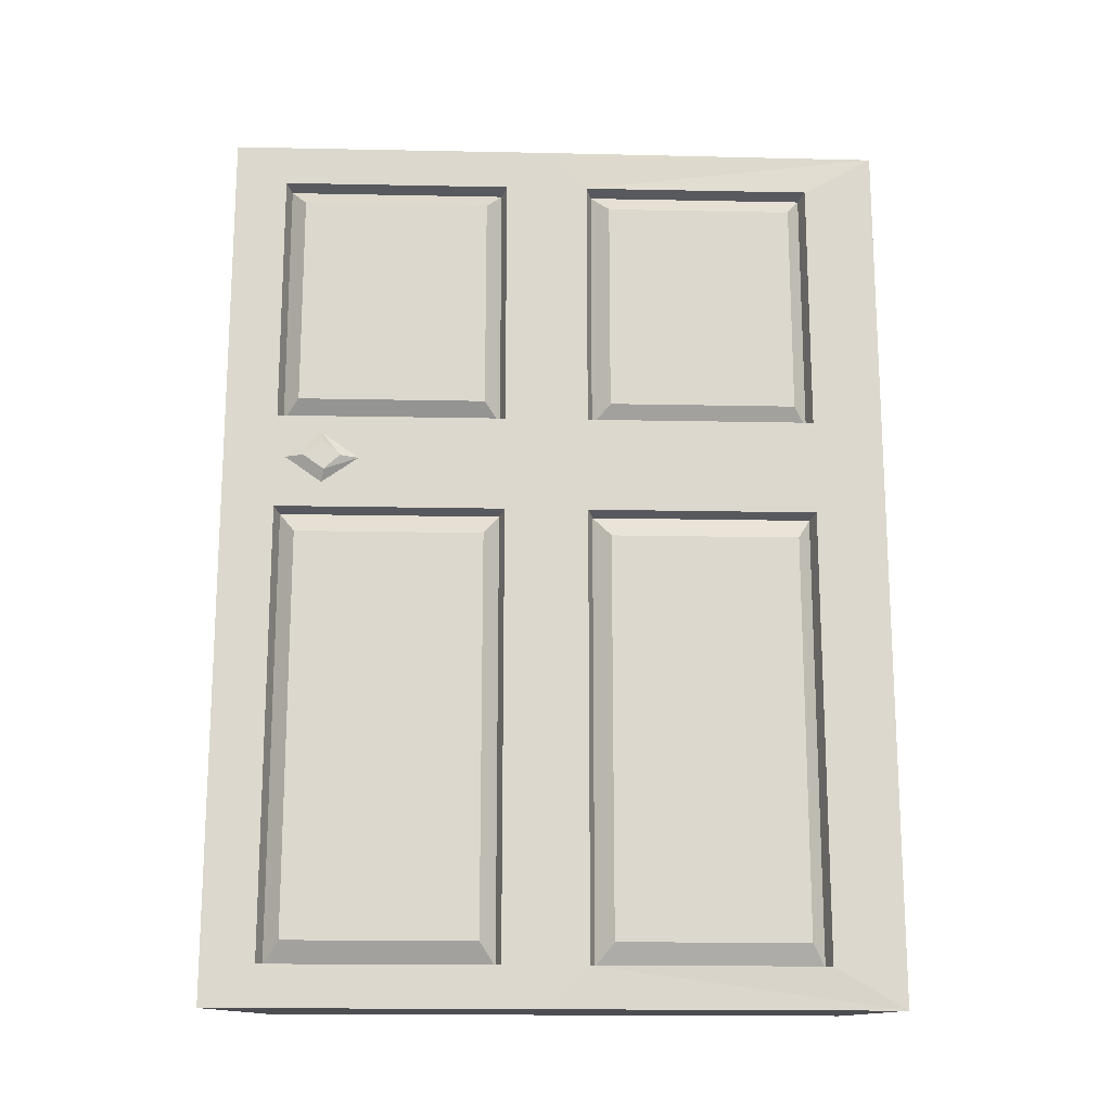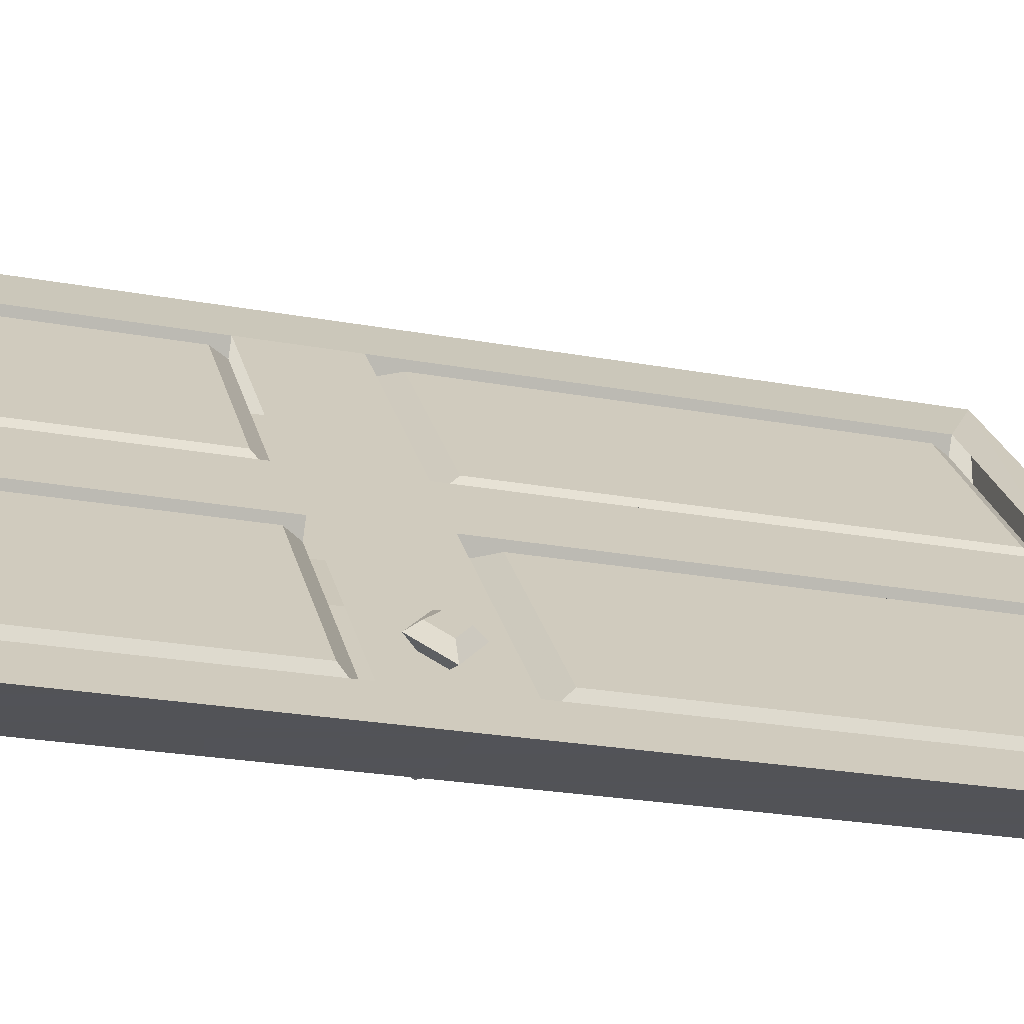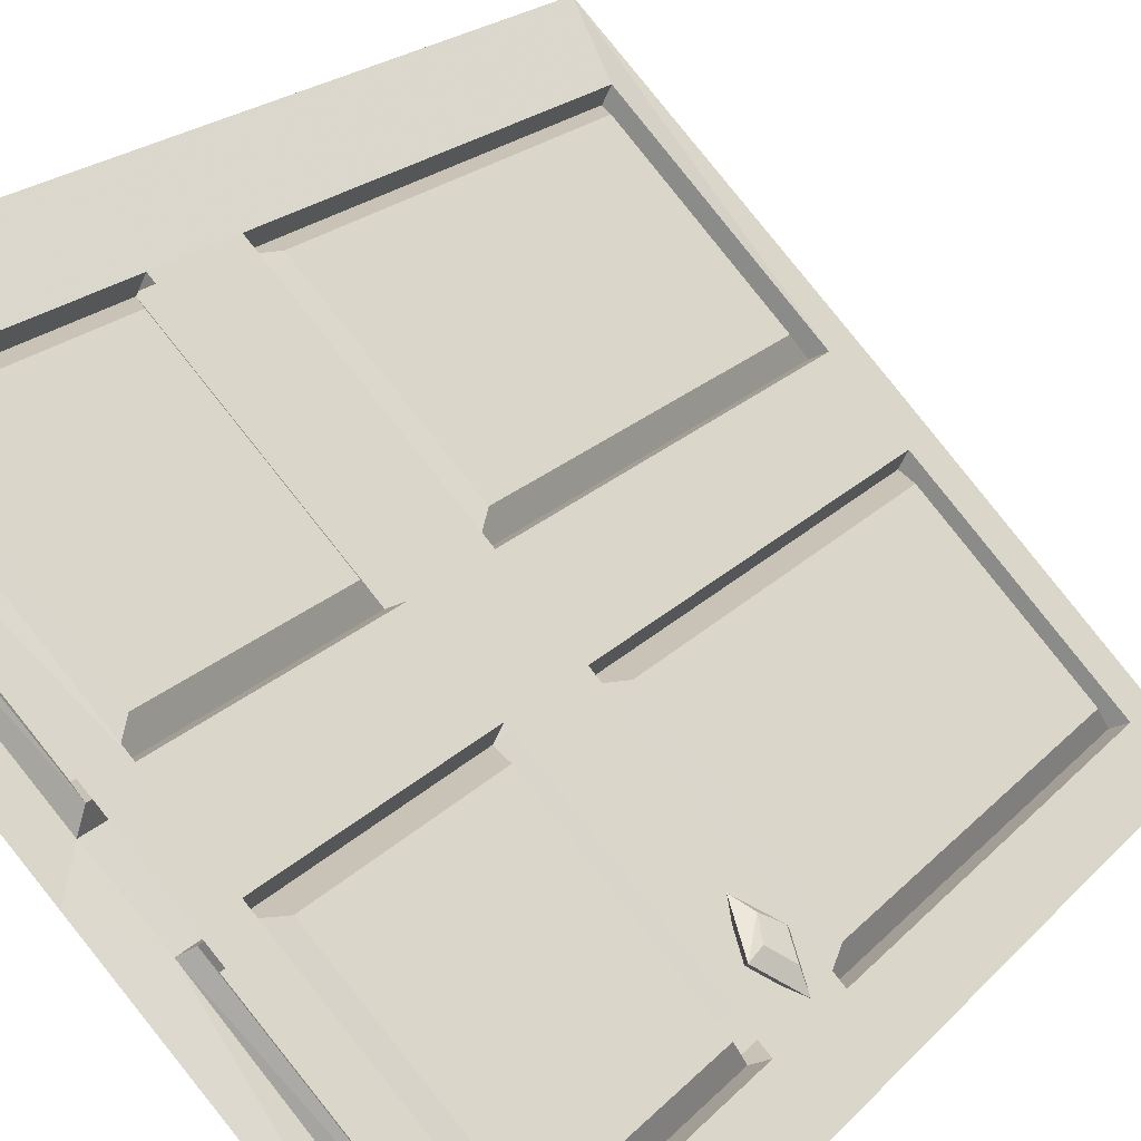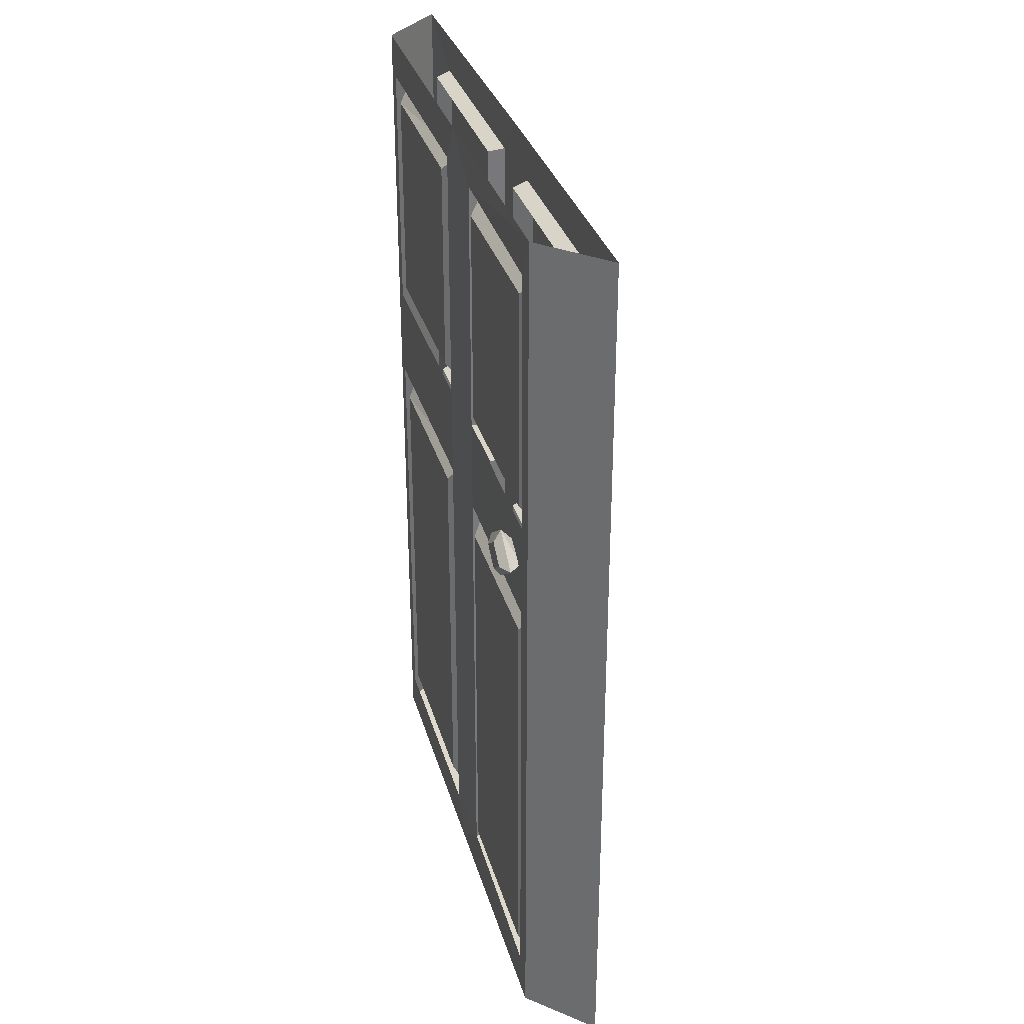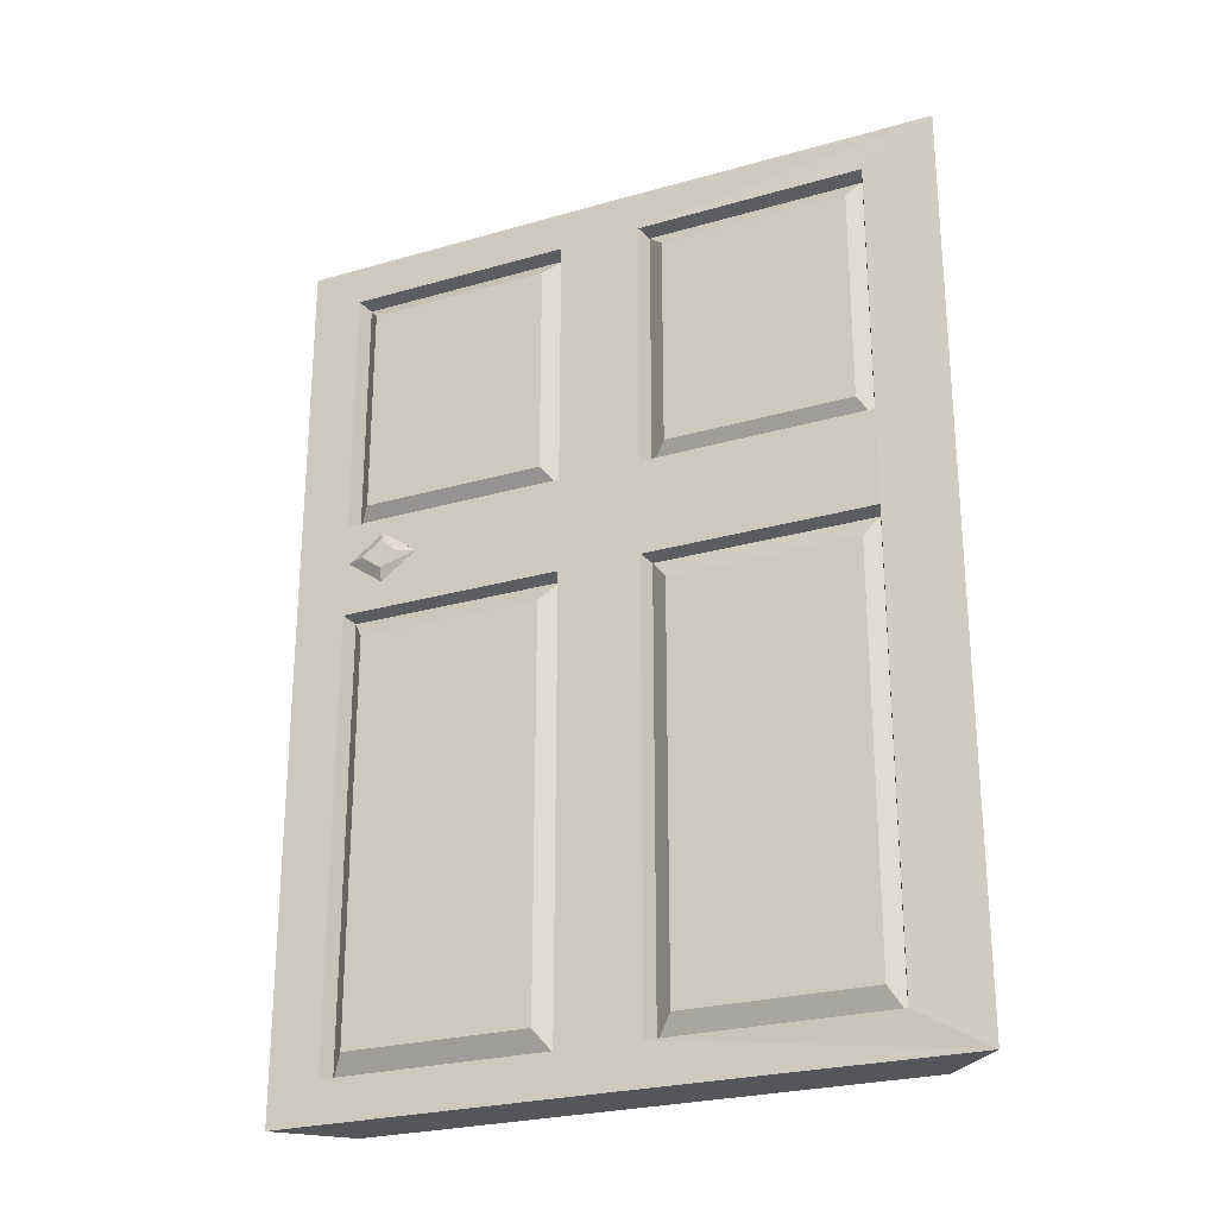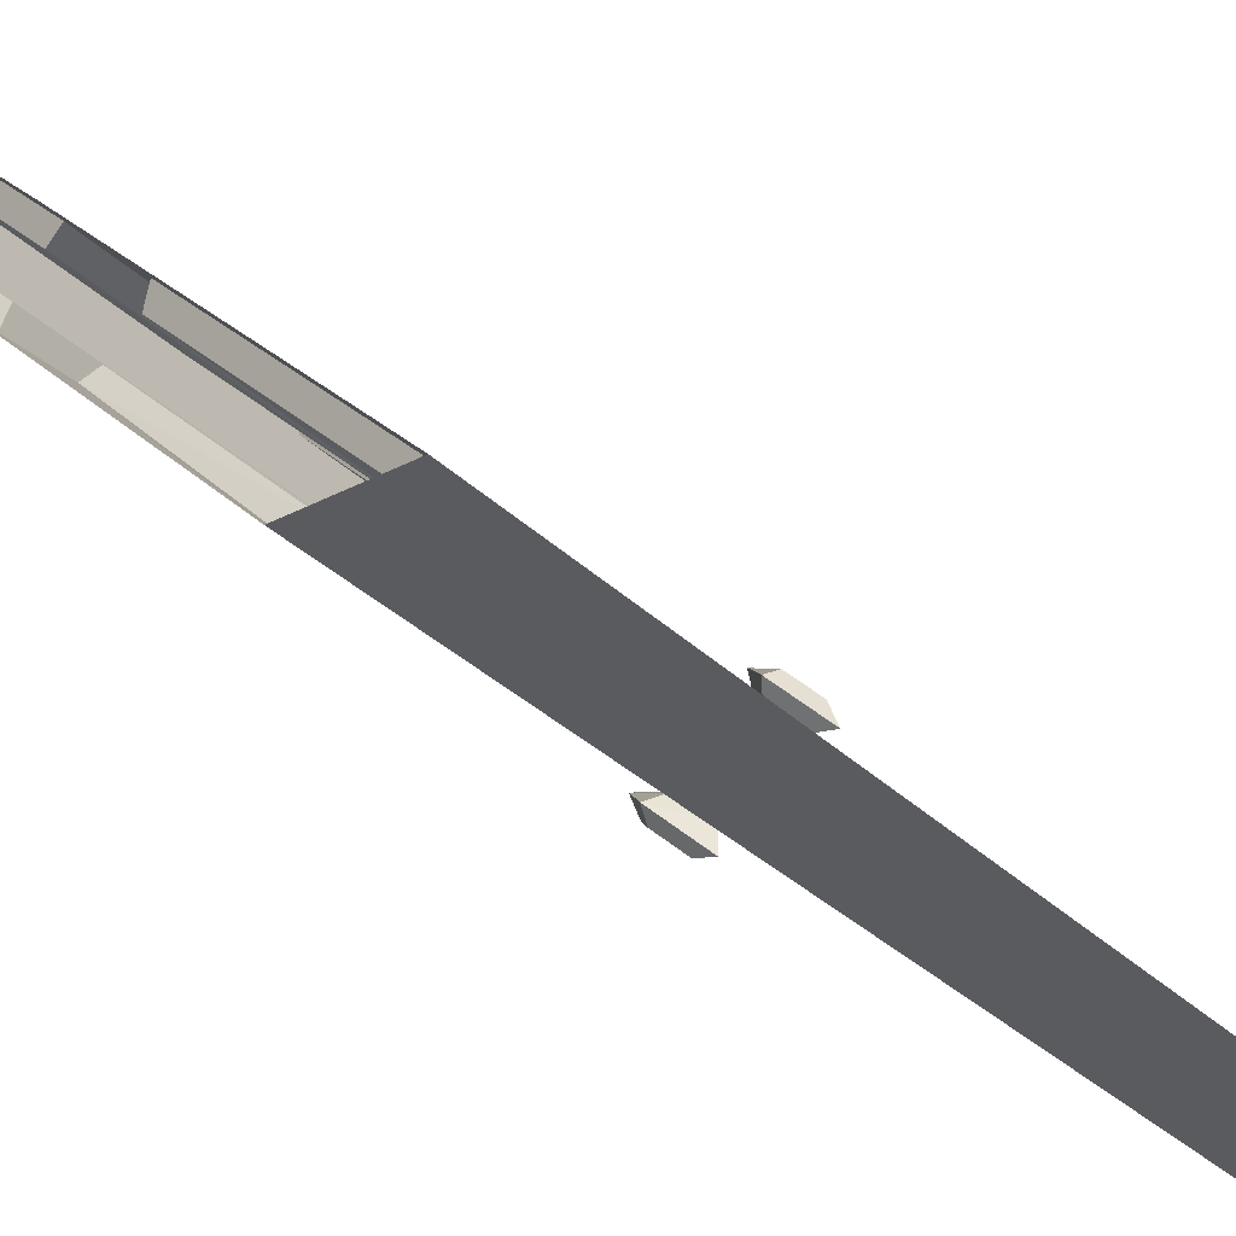
<metadata>
{"format":"obj","ext":"obj","renderer":"f3d","projection":"perspective","resolution":1024,"background":"white","views":[{"elev":-17.1,"azim":-47.3,"up":"+Y"},{"elev":-22.5,"azim":-108.1,"up":"+Z"},{"elev":19.5,"azim":-151.8,"up":"+Z"},{"elev":32.1,"azim":-150.1,"up":"+Y"},{"elev":-25.3,"azim":-20.0,"up":"+Y"},{"elev":-32.0,"azim":-143.4,"up":"+Z"}]}
</metadata>
<code>
v -0.0625 -0.6328 -0.1094
v -0.07812 -0.6328 -0.07812
v -0.07812 -0.08594 -0.07812
v -0.0625 -0.09375 -0.1094
v -0.1094 -0.1328 -0.1094
v -0.1094 -0.5938 -0.1094
v -0.3906 -0.6328 -0.4375
v -0.3906 -0.5938 -0.3906
v -0.3906 -0.09375 -0.4375
v -0.4219 -0.6328 -0.4219
v -0.4219 -0.08594 -0.4219
v -0.5 -0.7344 -0.5
v -0.4219 -0.8359 -0.4219
v -0.07812 -0.8359 -0.07812
v 0.04688 -0.8359 0.04688
v 0.04688 -0.6328 0.04688
v 0.04688 -0.08594 0.04688
v -0.007812 0 -0.007812
v -0.5 0 -0.5
v -0.3906 -0.1328 -0.3906
v 0.4062 -0.6328 0.3594
v 0.3906 -0.6328 0.3906
v 0.3906 -0.08594 0.3906
v 0.4062 -0.09375 0.3594
v 0.3672 -0.1328 0.3594
v 0.3672 -0.5938 0.3594
v 0.07812 -0.6328 0.03125
v 0.08594 -0.5938 0.07812
v 0.07812 -0.09375 0.03125
v 0.5 0 0.4922
v 0.4062 -1.789 0.3594
v 0.3906 -1.789 0.3906
v 0.3906 -0.8359 0.3906
v 0.4062 -0.8438 0.3594
v 0.3672 -0.8906 0.3594
v 0.3672 -1.742 0.3594
v 0.07812 -1.789 0.03125
v 0.08594 -1.742 0.07812
v 0.07812 -0.8438 0.03125
v 0.04688 -1.789 0.04688
v -0.07812 -1.789 -0.07812
v -0.007812 -1.875 -0.007812
v 0.5 -1.875 0.4922
v 0.5 -0.7344 0.4922
v 0.08594 -0.8906 0.07812
v -0.0625 -1.789 -0.1094
v -0.0625 -0.8438 -0.1094
v -0.1094 -0.8906 -0.1094
v -0.1094 -1.742 -0.1094
v -0.3906 -1.789 -0.4375
v -0.3906 -1.742 -0.3906
v -0.3906 -0.8438 -0.4375
v -0.4219 -1.789 -0.4219
v -0.5 -1.875 -0.5
v -0.3203 -1.875 -0.5
v 0.08594 -1.875 -0.09375
v 0.5 -1.875 0.3203
v 0.5 -0.7344 0.3203
v 0.5 0 0.3203
v -0.3906 -0.8906 -0.3906
v 0.08594 -0.1328 0.07812
v 0.007812 -1.789 -0.1641
v 0.125 -1.789 -0.05469
v 0.4766 -1.789 0.2969
v 0.4766 -0.8359 0.2969
v 0.4766 -0.6328 0.2969
v 0.4766 -0.08594 0.2969
v 0.125 -0.08594 -0.05469
v 0.08594 0 -0.09375
v 0.007812 -0.08594 -0.1641
v -0.3203 0 -0.5
v -0.2891 -0.08594 -0.4688
v -0.3203 -0.7344 -0.5
v -0.2891 -1.789 -0.4688
v 0.007812 -0.8359 -0.1641
v 0.125 -0.8359 -0.05469
v 0.1172 -1.789 -0.01562
v 0.1172 -0.8438 -0.01562
v 0.1641 -0.8906 -0.01562
v 0.1641 -1.742 -0.01562
v 0.4453 -1.789 0.3047
v 0.4453 -1.742 0.2656
v 0.4453 -0.8438 0.3047
v 0.125 -0.6328 -0.05469
v 0.007812 -0.6328 -0.1641
v -0.01562 -0.09375 -0.1484
v -0.3281 -0.09375 -0.4609
v -0.3281 -0.6328 -0.4609
v -0.2891 -0.6328 -0.4688
v -0.2891 -0.8359 -0.4688
v 0.1172 -0.6328 -0.01562
v 0.1172 -0.09375 -0.01562
v 0.1641 -0.1328 -0.01562
v 0.1641 -0.5938 -0.01562
v 0.4453 -0.6328 0.3047
v 0.4453 -0.5938 0.2656
v 0.4453 -0.09375 0.3047
v -0.4062 -0.7344 -0.3516
v -0.4219 -0.7344 -0.3906
v -0.3672 -0.7891 -0.3359
v -0.375 -0.7656 -0.3203
v -0.375 -0.7031 -0.3203
v -0.3672 -0.6797 -0.3359
v -0.3516 -0.7031 -0.3516
v -0.3828 -0.7344 -0.3828
v -0.3516 -0.7656 -0.3516
v -0.3125 -0.7344 -0.2812
v -0.3516 -0.7344 -0.2969
v -0.3203 -0.7344 -0.3203
v -0.1797 -0.7344 -0.4141
v -0.1641 -0.7344 -0.375
v -0.2188 -0.7891 -0.4297
v -0.2109 -0.7656 -0.4453
v -0.2109 -0.7031 -0.4453
v -0.2188 -0.6797 -0.4297
v -0.2344 -0.7031 -0.4141
v -0.2109 -0.7344 -0.3906
v -0.2344 -0.7656 -0.4141
v -0.2734 -0.7344 -0.4844
v -0.2422 -0.7344 -0.4766
v -0.2734 -0.7344 -0.4453
v -0.3281 -1.789 -0.4609
v -0.3281 -0.8438 -0.4609
v -0.2734 -0.8906 -0.4531
v -0.2734 -1.742 -0.4531
v -0.01562 -1.789 -0.1484
v -0.01562 -1.742 -0.1953
v -0.01562 -0.8438 -0.1484
v -0.01562 -0.6328 -0.1484
v -0.01562 -0.5938 -0.1953
v -0.01562 -0.1328 -0.1953
v -0.2734 -0.1328 -0.4531
v -0.2734 -0.5938 -0.4531
v -0.01562 -0.8906 -0.1953
v 0.4453 -0.8906 0.2656
v 0.4453 -0.1328 0.2656
f 1 2 3
f 1 3 4
f 7 8 9
f 4 9 20
f 4 20 5
f 8 20 9
f 21 22 23
f 21 23 24
f 27 28 29
f 31 32 33
f 31 33 34
f 37 38 39
f 34 39 45
f 34 45 35
f 38 45 39
f 46 41 14
f 46 14 47
f 50 51 52
f 47 52 60
f 47 60 48
f 51 60 52
f 61 25 24
f 61 24 29
f 61 29 28
f 63 76 77
f 77 76 78
f 81 82 83
f 72 87 88
f 72 88 89
f 91 84 68
f 91 68 92
f 95 96 97
f 122 74 90
f 122 90 123
f 126 127 128
f 86 129 130
f 86 130 131
f 86 131 87
f 87 131 132
f 134 124 123
f 134 123 128
f 134 128 127
f 135 79 78
f 135 78 83
f 135 83 82
f 136 93 92
f 136 92 97
f 136 97 96
f 1 4 5
f 1 5 6
f 1 6 7
f 7 6 8
f 7 9 10
f 10 9 11
f 3 11 4
f 4 11 9
f 21 24 25
f 21 25 26
f 21 26 27
f 27 26 28
f 27 29 16
f 16 29 17
f 17 29 24
f 17 24 23
f 31 34 35
f 31 35 36
f 31 36 37
f 37 36 38
f 37 39 40
f 40 39 15
f 33 15 34
f 34 15 39
f 46 47 48
f 46 48 49
f 46 49 50
f 50 49 51
f 50 52 53
f 53 52 13
f 47 14 13
f 47 13 52
f 77 78 79
f 77 79 80
f 77 80 81
f 81 80 82
f 81 83 64
f 64 83 65
f 65 83 78
f 65 78 76
f 70 85 86
f 70 86 87
f 70 87 72
f 91 92 93
f 91 93 94
f 91 94 95
f 95 94 96
f 95 97 66
f 66 97 67
f 67 97 92
f 67 92 68
f 122 123 124
f 122 124 125
f 122 125 126
f 126 125 127
f 126 128 62
f 62 128 75
f 75 128 123
f 75 123 90
f 85 129 86
f 87 132 88
f 88 132 133
f 88 133 129
f 129 133 130
f 10 11 12
f 10 12 13
f 10 13 2
f 2 13 14
f 2 14 15
f 2 15 16
f 2 16 17
f 2 17 3
f 3 17 18
f 3 18 19
f 3 19 11
f 5 20 6
f 6 20 8
f 17 23 30
f 17 30 18
f 40 15 14
f 40 14 41
f 40 41 42
f 40 42 43
f 40 43 32
f 32 43 44
f 32 44 33
f 33 44 22
f 33 22 16
f 33 16 15
f 35 45 36
f 36 45 38
f 53 13 12
f 53 12 54
f 53 54 41
f 41 54 42
f 44 30 23
f 44 23 22
f 48 60 49
f 49 60 51
f 61 28 26
f 61 26 25
f 56 62 63
f 56 63 57
f 57 63 64
f 57 64 58
f 58 64 65
f 58 65 66
f 58 66 67
f 58 67 59
f 59 67 68
f 59 68 69
f 69 68 70
f 69 70 71
f 71 70 72
f 71 72 73
f 19 12 11
f 55 74 62
f 55 62 56
f 62 75 76
f 62 76 63
f 65 76 84
f 65 84 66
f 75 85 84
f 75 84 76
f 70 68 84
f 70 84 85
f 72 89 73
f 73 89 90
f 73 90 74
f 73 74 55
f 85 75 90
f 85 90 89
f 130 133 131
f 131 133 132
f 134 127 125
f 134 125 124
f 135 82 80
f 135 80 79
f 136 96 94
f 136 94 93
f 42 54 55
f 42 55 56
f 42 56 43
f 43 56 57
f 43 57 58
f 43 58 44
f 44 58 59
f 44 59 30
f 71 73 12
f 71 12 19
f 73 55 54
f 73 54 12
f 98 99 100
f 98 100 101
f 98 101 102
f 98 102 99
f 99 102 103
f 99 103 104
f 99 104 105
f 99 105 100
f 100 105 106
f 100 106 107
f 100 107 101
f 101 107 108
f 101 108 102
f 102 108 103
f 103 108 107
f 103 107 109
f 103 109 104
f 107 106 109
f 110 111 112
f 110 112 113
f 110 113 114
f 110 114 111
f 111 114 115
f 111 115 116
f 111 116 117
f 111 117 112
f 112 117 118
f 112 118 119
f 112 119 113
f 113 119 120
f 113 120 114
f 114 120 115
f 115 120 119
f 115 119 121
f 115 121 116
f 119 118 121

</code>
